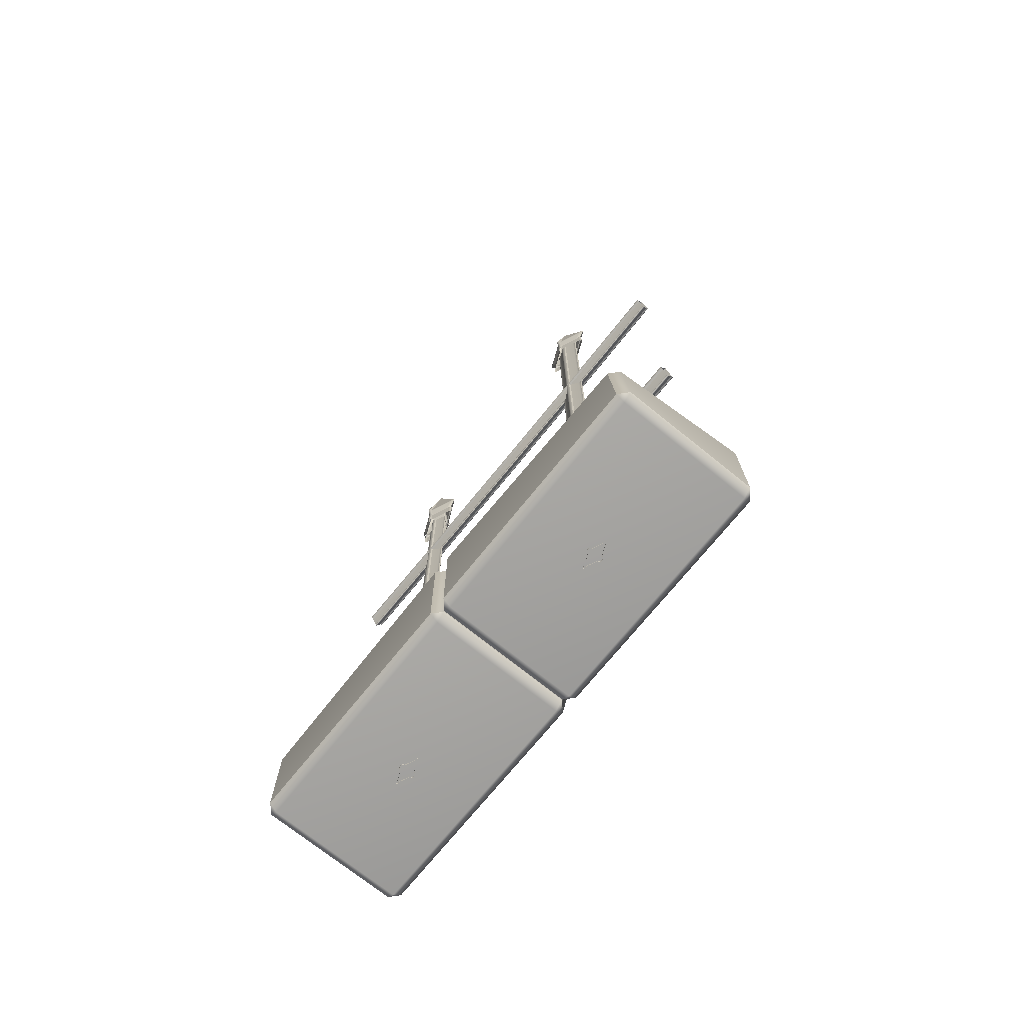
<metadata>
{"format":"obj","ext":"obj","renderer":"f3d","projection":"perspective","resolution":1024,"background":"white","views":[{"elev":-72.4,"azim":141.1,"up":"+Y"}]}
</metadata>
<code>
v -13.19 0 48.37
v 13.19 0 48.37
v -14.81 1.624 48.37
v -14.81 19.5 48.37
v -16.87 25.72 0.1338
v 13.19 22.97 0.1338
v -13.19 1.624 0.1338
v 13.19 1.624 0.1338
v -13.19 19.5 50.12
v 13.19 19.5 50.12
v -13.19 0 1.893
v 13.19 0 1.893
v -14.81 1.624 1.893
v -18.49 25.72 1.893
v -13.19 1.624 50.12
v 13.19 1.624 50.12
v -16.87 27.34 1.893
v 13.19 24.59 1.893
v -13.19 21.13 48.37
v 13.19 21.13 48.37
v 14.81 22.97 1.893
v 14.81 1.624 1.893
v 14.81 19.5 48.37
v 14.81 1.624 48.37
v -13.19 0 -1.759
v 13.19 0 -1.759
v -14.81 1.624 -1.759
v -14.81 22.97 -1.759
v -13.19 22.97 -49.99
v 13.19 19.65 -49.03
v -13.19 1.624 -49.99
v 13.19 1.624 -49.99
v -13.19 22.97 -4e-06
v 13.19 22.97 -4e-06
v -13.19 0 -48.23
v 13.19 0 -48.23
v -14.81 1.624 -48.23
v -14.81 22.97 -48.23
v -13.19 1.624 -4e-06
v 13.19 1.624 -4e-06
v -13.19 24.59 -48.23
v 13.19 21.28 -47.28
v -13.19 24.59 -1.759
v 13.19 24.59 -1.759
v 14.81 19.65 -47.28
v 14.81 1.624 -48.23
v 14.81 22.97 -1.759
v 14.81 1.624 -1.759
v -1.077 161.1 -25.27
v -1.077 161.1 -24.1
v 1.077 161.1 -25.27
v 1.077 161.1 -24.1
v -1.444 161.1 -24.23
v -1.444 161.1 -25.14
v 1.444 161.1 -24.23
v 1.444 161.1 -25.14
v -1.593 161.1 -24.68
v 1.593 161.1 -24.68
v -0.2153 161.1 -22.23
v 0.2153 161.1 -22.23
v -0.2153 161.1 -27.14
v 0.2153 161.1 -27.14
v 0.1811 161.1 -21.73
v -0.1811 161.1 -21.73
v 0.1811 161.1 -27.64
v -0.1811 161.1 -27.64
v 0 161.1 -21.5
v 0 161.1 -27.87
v 1.077 -0.2696 -25.27
v 1.077 -0.2696 -24.1
v -1.077 -0.2696 -25.27
v -1.077 -0.2696 -24.1
v 1.444 -0.2696 -24.23
v 1.444 -0.2696 -25.14
v -1.444 -0.2696 -24.23
v -1.444 -0.2696 -25.14
v 1.593 -0.2696 -24.68
v -1.593 -0.2696 -24.68
v 0.2153 -0.2696 -22.23
v -0.2153 -0.2696 -22.23
v 0.2153 -0.2696 -27.14
v -0.2153 -0.2696 -27.14
v -0.1811 -0.2696 -21.73
v 0.1811 -0.2696 -21.73
v -0.1811 -0.2696 -27.64
v 0.1811 -0.2696 -27.64
v 0 -0.2696 -21.5
v 0 -0.2696 -27.87
v 0.5159 157.2 -20.82
v -0.5159 157.2 -20.82
v -0.5159 157.2 -28.55
v 0.5159 157.2 -28.55
v 0.5059 153.4 -20.19
v -0.5059 153.4 -20.19
v -0.5112 157 -20.2
v 0.5112 157 -20.2
v 0.5112 157 -29.17
v -0.5112 157 -29.17
v -0.5059 153.4 -29.18
v 0.5059 153.4 -29.18
v 0.3513 157.2 -20.44
v -0.3513 157.2 -20.44
v -0.3481 157 -19.77
v 0.3481 157 -19.77
v 0.3513 157.2 -28.93
v -0.3513 157.2 -28.93
v 0.3481 157 -29.6
v -0.3481 157 -29.6
v 0.3445 153.4 -19.75
v -0.3445 153.4 -19.75
v 0.3445 153.4 -29.62
v -0.3445 153.4 -29.62
v 0 157.2 -20.11
v 0 157 -19.39
v 0 153.4 -19.37
v 0 153.4 -30
v 0 157 -29.98
v 0 157.2 -29.26
v -2.049 157.2 -25.07
v -2.049 157.2 -24.3
v -0.226 175.9 -25.07
v -0.226 175.9 -24.3
v 2.049 157.2 -25.07
v 2.049 157.2 -24.3
v -2.308 153.4 -25.07
v -2.308 153.4 -24.3
v -2.308 157 -25.07
v -2.308 157 -24.3
v 2.308 157 -25.07
v 2.308 157 -24.3
v 2.303 153.4 -25.08
v 2.303 153.4 -24.29
v 0.226 175.9 -24.3
v 0.226 175.9 -25.07
v 0.1434 176.7 -24.83
v 0.1434 176.7 -24.54
v -0.1434 176.7 -24.83
v -0.1434 176.7 -24.54
v 0 176.7 -24.53
v 0 176.7 -24.84
v -2.731 153.4 -24.35
v -2.731 153.4 -25.01
v -2.424 157.2 -24.35
v -2.424 157.2 -25.01
v -2.731 157 -25.01
v -2.731 157 -24.35
v -0.2674 175.9 -24.36
v -0.2674 175.9 -25.01
v -0.1697 176.7 -24.56
v -0.1697 176.7 -24.8
v 2.424 157.2 -24.35
v 2.424 157.2 -25.01
v 2.731 157 -24.35
v 2.731 157 -25.01
v 0.2674 175.9 -25.01
v 0.2674 175.9 -24.36
v 2.725 153.4 -24.35
v 2.725 153.4 -25.02
v 0.1698 176.7 -24.8
v 0.1697 176.7 -24.56
v 1.5e-05 176.7 -24.81
v 0 176.7 -24.56
v 2.535 157.2 -24.68
v 2.856 157 -24.68
v 2.85 153.4 -24.68
v -2.856 153.4 -24.68
v -2.856 157 -24.68
v -2.535 157.2 -24.68
v -0.2796 175.9 -24.68
v -0.1775 176.7 -24.68
v 0 176.7 -24.68
v 0.1775 176.7 -24.68
v 0.2796 175.9 -24.68
v -0.5032 160.8 -19.42
v -0.4787 161.2 -19.4
v -0.4981 160.5 -19.48
v -2.635 160.8 -24.3
v -2.603 160.5 -24.3
v -2.607 161.2 -24.3
v 0.5032 160.8 -29.95
v 0.4787 161.2 -29.97
v 0.4981 160.5 -29.88
v 2.635 160.8 -25.07
v 2.603 160.5 -25.07
v 2.607 161.2 -25.07
v 0.5032 160.8 -19.42
v 0.4981 160.5 -19.48
v 0.4787 161.2 -19.4
v 2.635 160.8 -24.3
v 2.607 161.2 -24.3
v 2.603 160.5 -24.3
v -0.5032 160.8 -29.95
v -0.4981 160.5 -29.88
v -0.4787 161.2 -29.97
v -2.635 160.8 -25.07
v -2.607 161.2 -25.07
v -2.603 160.5 -25.07
v 0.3548 160.8 -18.95
v 0.3524 161.2 -19.01
v 0.3606 160.5 -19.04
v 0 160.8 -18.5
v 0 160.5 -18.58
v 0 161.2 -18.56
v 0.3548 160.8 -30.42
v 0.3606 160.5 -30.33
v 0.3524 161.2 -30.36
v 0 160.8 -30.87
v 0 161.2 -30.81
v 0 160.5 -30.78
v -0.3548 160.8 -18.95
v -0.3524 161.2 -19.01
v -0.3606 160.5 -19.04
v -0.3548 160.8 -30.42
v -0.3606 160.5 -30.33
v -0.3524 161.2 -30.36
v -3.117 160.8 -25.01
v -3.078 160.5 -25.01
v -3.083 161.2 -25.02
v -3.261 160.8 -24.68
v -3.228 161.2 -24.68
v -3.223 160.5 -24.68
v 3.117 160.8 -25.01
v 3.083 161.2 -25.02
v 3.078 160.5 -25.01
v 3.261 160.8 -24.68
v 3.223 160.5 -24.68
v 3.228 161.2 -24.68
v -3.117 160.8 -24.35
v -3.078 160.5 -24.35
v -3.083 161.2 -24.35
v 3.117 160.8 -24.35
v 3.083 161.2 -24.35
v 3.078 160.5 -24.35
v -1.077 141.2 26.69
v -1.077 141.2 27.86
v 1.077 141.2 26.69
v 1.077 141.2 27.86
v -1.444 141.2 27.73
v -1.444 141.2 26.82
v 1.444 141.2 27.73
v 1.444 141.2 26.82
v -1.593 141.2 27.27
v 1.593 141.2 27.27
v -0.2153 141.2 29.73
v 0.2153 141.2 29.73
v -0.2153 141.2 24.81
v 0.2153 141.2 24.81
v 0.1811 141.2 30.22
v -0.1811 141.2 30.22
v 0.1811 141.2 24.32
v -0.1811 141.2 24.32
v -0 141.2 30.46
v -0 141.2 24.09
v 1.077 -0.2696 26.69
v 1.077 -0.2696 27.86
v -1.077 -0.2696 26.69
v -1.077 -0.2696 27.86
v 1.444 -0.2696 27.73
v 1.444 -0.2696 26.82
v -1.444 -0.2696 27.73
v -1.444 -0.2696 26.82
v 1.593 -0.2696 27.27
v -1.593 -0.2696 27.27
v 0.2153 -0.2696 29.73
v -0.2153 -0.2696 29.73
v 0.2153 -0.2696 24.81
v -0.2153 -0.2696 24.81
v -0.1811 -0.2696 30.22
v 0.1811 -0.2696 30.22
v -0.1811 -0.2696 24.32
v 0.1811 -0.2696 24.32
v -0 -0.2696 30.46
v -0 -0.2696 24.09
v 0.5159 143.1 31.14
v -0.5159 143.1 31.14
v -0.5159 143.1 23.4
v 0.5159 143.1 23.4
v 0.5059 139.3 31.77
v -0.5059 139.3 31.77
v -0.5112 142.9 31.75
v 0.5112 142.9 31.75
v 0.5112 142.9 22.79
v -0.5112 142.9 22.79
v -0.5059 139.3 22.78
v 0.5059 139.3 22.78
v 0.3513 143.1 31.51
v -0.3513 143.1 31.51
v -0.3481 142.9 32.19
v 0.3481 142.9 32.19
v 0.3513 143.1 23.03
v -0.3513 143.1 23.03
v 0.3481 142.9 22.35
v -0.3481 142.9 22.35
v 0.3445 139.3 32.2
v -0.3445 139.3 32.2
v 0.3445 139.3 22.34
v -0.3445 139.3 22.34
v -0 143.1 31.84
v -0 142.9 32.57
v -0 139.3 32.58
v -0 139.3 21.96
v -0 142.9 21.97
v -0 143.1 22.7
v -2.049 143.1 26.88
v -2.049 143.1 27.66
v -0.226 161.8 26.89
v -0.226 161.8 27.66
v 2.049 143.1 26.88
v 2.049 143.1 27.66
v -2.308 139.3 26.88
v -2.308 139.3 27.66
v -2.308 142.9 26.88
v -2.308 142.9 27.66
v 2.308 142.9 26.88
v 2.308 142.9 27.66
v 2.303 139.3 26.87
v 2.303 139.3 27.67
v 0.226 161.8 27.66
v 0.226 161.8 26.89
v 0.1434 162.6 27.13
v 0.1434 162.6 27.41
v -0.1434 162.6 27.13
v -0.1434 162.6 27.41
v -0 162.6 27.42
v -0 162.6 27.12
v -2.731 139.3 27.6
v -2.731 139.3 26.94
v -2.424 143.1 27.6
v -2.424 143.1 26.94
v -2.731 142.9 26.94
v -2.731 142.9 27.6
v -0.2674 161.8 27.6
v -0.2674 161.8 26.94
v -0.1697 162.6 27.39
v -0.1697 162.6 27.15
v 2.424 143.1 27.6
v 2.424 143.1 26.94
v 2.731 142.9 27.6
v 2.731 142.9 26.94
v 0.2674 161.8 26.94
v 0.2674 161.8 27.6
v 2.725 139.3 27.61
v 2.725 139.3 26.93
v 0.1698 162.6 27.15
v 0.1697 162.6 27.39
v 1.5e-05 162.6 27.14
v -0 162.6 27.4
v 2.535 143.1 27.27
v 2.856 142.9 27.27
v 2.85 139.3 27.27
v -2.856 139.3 27.27
v -2.856 142.9 27.27
v -2.535 143.1 27.27
v -0.2796 161.8 27.27
v -0.1775 162.6 27.27
v -0 162.6 27.27
v 0.1775 162.6 27.27
v 0.2796 161.8 27.27
v -0.5032 146.7 32.54
v -0.4787 147.1 32.55
v -0.4981 146.4 32.47
v -2.635 146.7 27.66
v -2.603 146.4 27.66
v -2.607 147.1 27.66
v 0.5032 146.7 22
v 0.4787 147.1 21.99
v 0.4981 146.4 22.07
v 2.635 146.7 26.88
v 2.603 146.4 26.89
v 2.607 147.1 26.89
v 0.5032 146.7 32.54
v 0.4981 146.4 32.47
v 0.4787 147.1 32.55
v 2.635 146.7 27.66
v 2.607 147.1 27.66
v 2.603 146.4 27.66
v -0.5032 146.7 22
v -0.4981 146.4 22.07
v -0.4787 147.1 21.99
v -2.635 146.7 26.88
v -2.607 147.1 26.89
v -2.603 146.4 26.89
v 0.3548 146.7 33
v 0.3524 147.1 32.95
v 0.3606 146.4 32.91
v -0 146.7 33.45
v -0 146.4 33.37
v -0 147.1 33.4
v 0.3548 146.7 21.54
v 0.3606 146.4 21.63
v 0.3524 147.1 21.59
v -0 146.7 21.09
v -0 147.1 21.15
v -0 146.4 21.17
v -0.3548 146.7 33
v -0.3524 147.1 32.95
v -0.3606 146.4 32.91
v -0.3548 146.7 21.54
v -0.3606 146.4 21.63
v -0.3524 147.1 21.59
v -3.117 146.7 26.94
v -3.078 146.4 26.94
v -3.083 147.1 26.94
v -3.261 146.7 27.27
v -3.228 147.1 27.27
v -3.223 146.4 27.27
v 3.117 146.7 26.94
v 3.083 147.1 26.94
v 3.078 146.4 26.94
v 3.261 146.7 27.27
v 3.223 146.4 27.27
v 3.228 147.1 27.27
v -3.117 146.7 27.6
v -3.078 146.4 27.6
v -3.083 147.1 27.6
v 3.117 146.7 27.6
v 3.083 147.1 27.6
v 3.078 146.4 27.6
v -1.077 119 50
v -1.077 120.2 50
v -1.077 119 -49.99
v -1.077 120.2 -49.99
v 1.077 119 -49.99
v 1.077 120.2 -49.99
v 1.077 120.2 50
v 1.077 119 50
v -1.444 120.1 50
v -1.444 119.1 50
v -1.444 120.1 -49.99
v -1.444 119.1 -49.99
v 1.444 120.1 -49.99
v 1.444 119.1 -49.99
v 1.444 120.1 50
v 1.444 119.1 50
v -1.593 119.6 -49.99
v -1.593 119.6 50
v 1.593 119.6 -49.99
v 1.593 119.6 50
v 0.2153 122.1 50
v -0.2153 122.1 50
v -0.2153 122.1 -49.99
v 0.2153 122.1 -49.99
v -0.2153 117.1 -49.99
v 0.2153 117.1 -49.99
v -0.2153 117.1 50
v 0.2153 117.1 50
v 0.1811 122.5 50
v -0.1811 122.5 50
v 0.1811 122.5 -49.99
v -0.1811 122.5 -49.99
v 0.1811 116.6 -49.99
v -0.1811 116.6 -49.99
v 0.1811 116.6 50
v -0.1811 116.6 50
v 0 122.8 -49.99
v -0 122.8 50
v -0 116.4 50
v 0 116.4 -49.99
v -1.077 50.99 50
v -1.077 52.16 50
v -1.077 50.99 -50.01
v -1.077 52.16 -50.01
v 1.077 50.99 -50.01
v 1.077 52.16 -50.01
v 1.077 52.16 50
v 1.077 50.99 50
v -1.444 52.03 50
v -1.444 51.12 50
v -1.444 52.03 -50.01
v -1.444 51.12 -50.01
v 1.444 52.03 -50.01
v 1.444 51.12 -50.01
v 1.444 52.03 50
v 1.444 51.12 50
v -1.593 51.58 -50.01
v -1.593 51.58 50
v 1.593 51.58 -50.01
v 1.593 51.58 50
v 0.2153 54.03 50
v -0.2153 54.03 50
v -0.2153 54.03 -50.01
v 0.2153 54.03 -50.01
v -0.2153 49.12 -50.01
v 0.2153 49.12 -50.01
v -0.2153 49.12 50
v 0.2153 49.12 50
v 0.1811 54.53 50
v -0.1811 54.53 50
v 0.1811 54.53 -50.01
v -0.1811 54.53 -50.01
v 0.1811 48.63 -50.01
v -0.1811 48.63 -50.01
v 0.1811 48.63 50
v -0.1811 48.63 50
v 0 54.76 -50.01
v -0 54.76 50
v -0 48.39 50
v 0 48.39 -50.01
v -1.593 118.7 25
v -1.444 119.1 25
v -1.077 119.3 25
v -0.2153 121.1 25
v -0.1811 121.6 25
v -0 121.9 25
v 0.1811 121.6 25
v 0.2153 121.1 25
v 1.077 119.3 25
v 1.444 119.1 25
v 1.593 118.7 25
v 1.444 118.2 25
v 1.077 118.1 25
v 0.2153 116.2 25
v 0.1811 115.7 25
v -0 115.5 25
v -0.1811 115.7 25
v -0.2153 116.2 25
v -1.077 118.1 25
v -1.444 118.2 25
v -1.593 118.4 0.002848
v -1.444 118.8 0.002848
v -1.077 119 0.002836
v -0.2153 120.8 0.002848
v -0.1811 121.3 0.002836
v -0 121.6 0.002848
v 0.1811 121.3 0.002855
v 0.2153 120.8 0.002848
v 1.077 119 0.002855
v 1.444 118.8 0.00285
v 1.593 118.4 0.002848
v 1.444 117.9 0.00285
v 1.077 117.8 0.002855
v 0.2153 115.9 0.002848
v 0.1811 115.4 0.002855
v -0 115.2 0.002848
v -0.1811 115.4 0.002836
v -0.2153 115.9 0.002848
v -1.077 117.8 0.002836
v -1.444 117.9 0.002848
v -1.593 118.7 -25
v -1.444 119.1 -25
v -1.077 119.3 -25
v -0.2153 121.1 -25
v -0.1811 121.6 -25
v 0 121.9 -25
v 0.1811 121.6 -25
v 0.2153 121.1 -25
v 1.077 119.3 -25
v 1.444 119.1 -25
v 1.593 118.7 -25
v 1.444 118.2 -25
v 1.077 118.1 -25
v 0.2153 116.2 -25
v 0.1811 115.7 -25
v 0 115.5 -25
v -0.1811 115.7 -25
v -0.2153 116.2 -25
v -1.077 118.1 -25
v -1.444 118.2 -25
f 11 12 2 1
f 1 2 16 15
f 3 1 15
f 3 13 11 1
f 2 12 22 24
f 2 24 16
f 4 3 15 9
f 4 14 13 3
f 4 9 19
f 14 4 19 17
f 7 13 14 5
f 5 14 17
f 6 5 17 18
f 6 8 7 5
f 6 18 21
f 8 6 21 22
f 7 8 12 11
f 11 13 7
f 8 22 12
f 15 16 10 9
f 10 20 19 9
f 16 24 23 10
f 20 10 23
f 19 20 18 17
f 20 23 21 18
f 23 24 22 21
f 35 36 26 25
f 25 26 40 39
f 27 25 39
f 27 37 35 25
f 26 36 46 48
f 26 48 40
f 28 27 39 33
f 28 38 37 27
f 28 33 43
f 38 28 43 41
f 31 37 38 29
f 29 38 41
f 30 29 41 42
f 30 32 31 29
f 30 42 45
f 32 30 45 46
f 31 32 36 35
f 35 37 31
f 32 46 36
f 39 40 34 33
f 34 44 43 33
f 40 48 47 34
f 44 34 47
f 43 44 42 41
f 44 47 45 42
f 47 48 46 45
f 72 80 59 50
f 69 81 62 51
f 79 70 52 60
f 82 71 49 61
f 78 75 53 57
f 77 74 56 58
f 53 75 72 50
f 49 71 76 54
f 52 70 73 55
f 56 74 69 51
f 54 76 78 57
f 55 73 77 58
f 87 84 63 67
f 86 88 68 65
f 63 84 79 60
f 59 80 83 64
f 62 81 86 65
f 85 82 61 66
f 64 83 87 67
f 68 88 85 66
f 95 128 126 94
f 131 100 97 129
f 130 96 93 132
f 127 98 99 125
f 123 129 97 92
f 89 96 130 124
f 120 128 95 90
f 91 98 127 119
f 101 113 114 104
f 114 113 102 103
f 118 105 107 117
f 106 118 117 108
f 115 109 104 114
f 110 115 114 103
f 117 107 111 116
f 112 108 117 116
f 90 95 103 102
f 96 89 101 104
f 92 97 107 105
f 98 91 106 108
f 104 109 93 96
f 110 103 95 94
f 111 107 97 100
f 112 99 98 108
f 168 144 145 167
f 143 168 167 146
f 148 169 170 150
f 170 169 147 149
f 218 216 219 220
f 216 217 221 219
f 220 219 228 230
f 219 221 229 228
f 144 168 221 217
f 218 220 169 148
f 143 229 221 168
f 169 220 230 147
f 152 163 164 154
f 164 163 151 153
f 142 166 167 145
f 141 146 167 166
f 158 154 164 165
f 157 165 164 153
f 173 155 159 172
f 156 173 172 160
f 224 222 225 226
f 222 223 227 225
f 226 225 231 233
f 225 227 232 231
f 163 152 224 226
f 173 227 223 155
f 233 151 163 226
f 232 227 173 156
f 172 159 161 171
f 150 170 171 161
f 135 140 161 159
f 139 136 160 162
f 138 139 162 149
f 140 137 150 161
f 171 170 149 162
f 160 172 171 162
f 119 127 145 144
f 137 121 148 150
f 142 145 127 125
f 193 192 213 214
f 192 194 215 213
f 194 192 195 196
f 192 193 197 195
f 196 195 216 218
f 195 197 217 216
f 208 207 213 215
f 207 209 214 213
f 196 121 194
f 197 193 91 119
f 194 121 137 215
f 106 91 193 214
f 106 214 209 118
f 137 140 208 215
f 144 217 197 119
f 121 196 218 148
f 128 120 143 146
f 122 138 149 147
f 141 126 128 146
f 175 174 210 211
f 174 176 212 210
f 176 174 177 178
f 174 175 179 177
f 178 177 228 229
f 177 179 230 228
f 202 201 210 212
f 201 203 211 210
f 122 179 175
f 176 178 120 90
f 212 176 90 102
f 138 122 175 211
f 212 102 113 202
f 211 203 139 138
f 143 120 178 229
f 179 122 147 230
f 124 130 153 151
f 157 153 130 132
f 136 133 156 160
f 187 186 198 200
f 186 188 199 198
f 188 186 189 190
f 186 187 191 189
f 190 189 231 232
f 189 191 233 231
f 200 198 201 202
f 198 199 203 201
f 190 133 188
f 191 187 89 124
f 113 101 200 202
f 136 139 203 199
f 200 101 89 187
f 188 133 136 199
f 233 191 124 151
f 133 190 232 156
f 129 123 152 154
f 158 131 129 154
f 134 135 159 155
f 181 180 204 206
f 180 182 205 204
f 182 180 183 184
f 180 181 185 183
f 184 183 222 224
f 183 185 223 222
f 206 204 207 208
f 204 205 209 207
f 181 134 185
f 123 92 182 184
f 140 135 206 208
f 209 205 105 118
f 135 134 181 206
f 105 205 182 92
f 224 152 123 184
f 185 134 155 223
f 257 265 244 235
f 254 266 247 236
f 264 255 237 245
f 267 256 234 246
f 263 260 238 242
f 262 259 241 243
f 238 260 257 235
f 234 256 261 239
f 237 255 258 240
f 241 259 254 236
f 239 261 263 242
f 240 258 262 243
f 272 269 248 252
f 271 273 253 250
f 248 269 264 245
f 244 265 268 249
f 247 266 271 250
f 270 267 246 251
f 249 268 272 252
f 253 273 270 251
f 280 313 311 279
f 316 285 282 314
f 315 281 278 317
f 312 283 284 310
f 308 314 282 277
f 274 281 315 309
f 305 313 280 275
f 276 283 312 304
f 286 298 299 289
f 299 298 287 288
f 303 290 292 302
f 291 303 302 293
f 300 294 289 299
f 295 300 299 288
f 302 292 296 301
f 297 293 302 301
f 275 280 288 287
f 281 274 286 289
f 277 282 292 290
f 283 276 291 293
f 289 294 278 281
f 295 288 280 279
f 296 292 282 285
f 297 284 283 293
f 353 329 330 352
f 328 353 352 331
f 333 354 355 335
f 355 354 332 334
f 403 401 404 405
f 401 402 406 404
f 405 404 413 415
f 404 406 414 413
f 329 353 406 402
f 403 405 354 333
f 328 414 406 353
f 354 405 415 332
f 337 348 349 339
f 349 348 336 338
f 327 351 352 330
f 326 331 352 351
f 343 339 349 350
f 342 350 349 338
f 358 340 344 357
f 341 358 357 345
f 409 407 410 411
f 407 408 412 410
f 411 410 416 418
f 410 412 417 416
f 348 337 409 411
f 358 412 408 340
f 418 336 348 411
f 417 412 358 341
f 357 344 346 356
f 335 355 356 346
f 320 325 346 344
f 324 321 345 347
f 323 324 347 334
f 325 322 335 346
f 356 355 334 347
f 345 357 356 347
f 304 312 330 329
f 322 306 333 335
f 327 330 312 310
f 378 377 398 399
f 377 379 400 398
f 379 377 380 381
f 377 378 382 380
f 381 380 401 403
f 380 382 402 401
f 393 392 398 400
f 392 394 399 398
f 381 306 379
f 382 378 276 304
f 379 306 322 400
f 291 276 378 399
f 291 399 394 303
f 322 325 393 400
f 329 402 382 304
f 306 381 403 333
f 313 305 328 331
f 307 323 334 332
f 326 311 313 331
f 360 359 395 396
f 359 361 397 395
f 361 359 362 363
f 359 360 364 362
f 363 362 413 414
f 362 364 415 413
f 387 386 395 397
f 386 388 396 395
f 307 364 360
f 361 363 305 275
f 397 361 275 287
f 323 307 360 396
f 397 287 298 387
f 396 388 324 323
f 328 305 363 414
f 364 307 332 415
f 309 315 338 336
f 342 338 315 317
f 321 318 341 345
f 372 371 383 385
f 371 373 384 383
f 373 371 374 375
f 371 372 376 374
f 375 374 416 417
f 374 376 418 416
f 385 383 386 387
f 383 384 388 386
f 375 318 373
f 376 372 274 309
f 298 286 385 387
f 321 324 388 384
f 385 286 274 372
f 373 318 321 384
f 418 376 309 336
f 318 375 417 341
f 314 308 337 339
f 343 316 314 339
f 319 320 344 340
f 366 365 389 391
f 365 367 390 389
f 367 365 368 369
f 365 366 370 368
f 369 368 407 409
f 368 370 408 407
f 391 389 392 393
f 389 390 394 392
f 366 319 370
f 308 277 367 369
f 325 320 391 393
f 394 390 290 303
f 320 319 366 391
f 290 390 367 277
f 409 337 308 369
f 370 319 340 408
f 422 541 542 441
f 441 542 543 450
f 552 444 423 551
f 444 552 553 451
f 442 546 547 424
f 546 442 449 545
f 443 556 557 421
f 556 443 452 555
f 539 540 429 435
f 558 539 435 430
f 432 437 549 550
f 549 437 431 548
f 541 422 429 540
f 421 557 558 430
f 424 547 548 431
f 551 423 432 550
f 544 545 449 455
f 543 544 455 450
f 458 451 553 554
f 452 458 554 555
f 462 460 480 481
f 481 480 488 490
f 486 484 463 466
f 484 486 493 491
f 482 479 465 464
f 479 482 489 487
f 483 485 459 461
f 485 483 492 494
f 476 467 469 475
f 468 476 475 470
f 472 477 478 474
f 478 477 471 473
f 460 462 469 467
f 461 459 468 470
f 464 465 473 471
f 466 463 472 474
f 496 487 489 495
f 488 496 495 490
f 498 491 493 497
f 492 498 497 494
f 436 427 500 499
f 420 501 500 427
f 502 501 420 440
f 503 502 440 448
f 448 456 504 503
f 456 447 505 504
f 439 506 505 447
f 507 506 439 425
f 508 507 425 433
f 438 509 508 433
f 510 509 438 434
f 426 511 510 434
f 446 512 511 426
f 513 512 446 453
f 514 513 453 457
f 515 514 457 454
f 445 516 515 454
f 517 516 445 419
f 518 517 419 428
f 428 436 499 518
f 499 500 520 519
f 501 521 520 500
f 522 521 501 502
f 523 522 502 503
f 503 504 524 523
f 504 505 525 524
f 506 526 525 505
f 527 526 506 507
f 528 527 507 508
f 509 529 528 508
f 530 529 509 510
f 511 531 530 510
f 512 532 531 511
f 533 532 512 513
f 534 533 513 514
f 535 534 514 515
f 516 536 535 515
f 537 536 516 517
f 538 537 517 518
f 518 499 519 538
f 519 520 540 539
f 521 541 540 520
f 542 541 521 522
f 543 542 522 523
f 523 524 544 543
f 524 525 545 544
f 526 546 545 525
f 547 546 526 527
f 548 547 527 528
f 529 549 548 528
f 550 549 529 530
f 531 551 550 530
f 532 552 551 531
f 553 552 532 533
f 554 553 533 534
f 555 554 534 535
f 536 556 555 535
f 557 556 536 537
f 558 557 537 538
f 538 519 539 558

</code>
